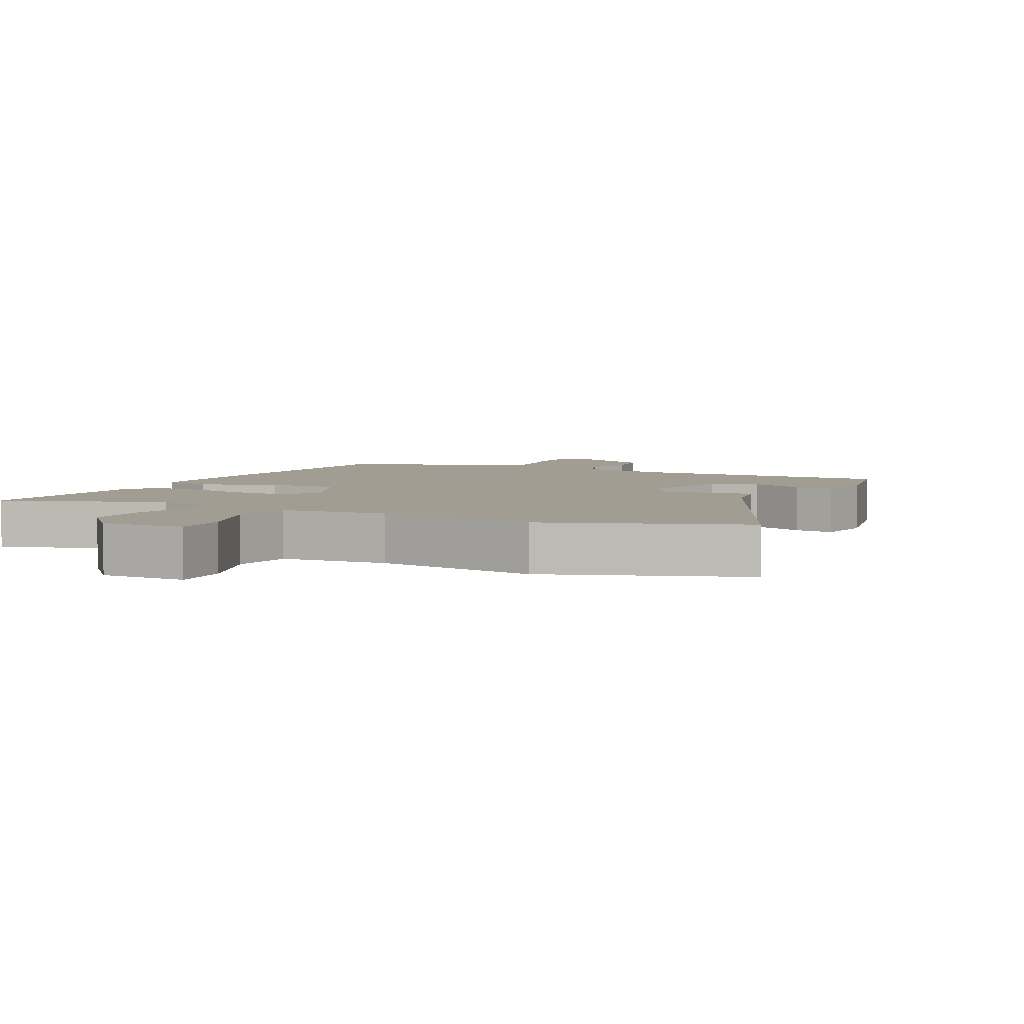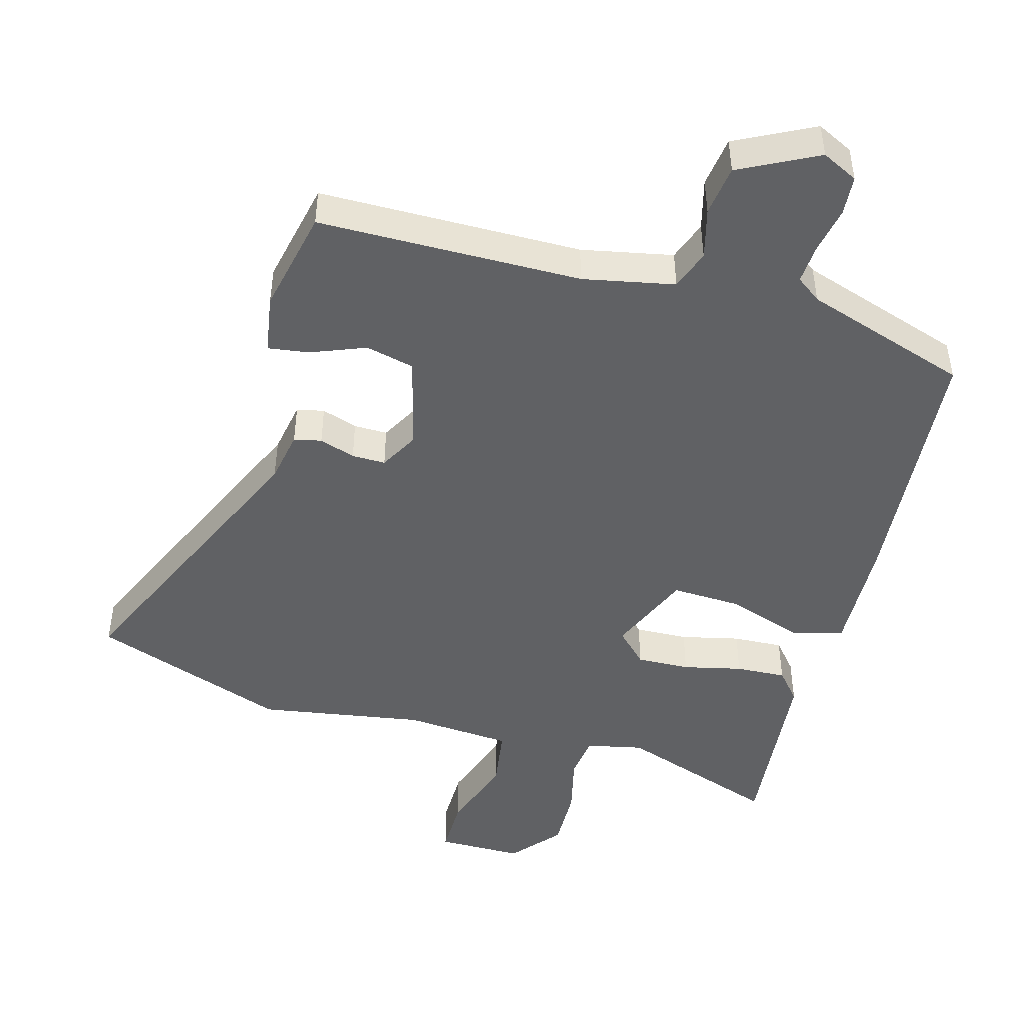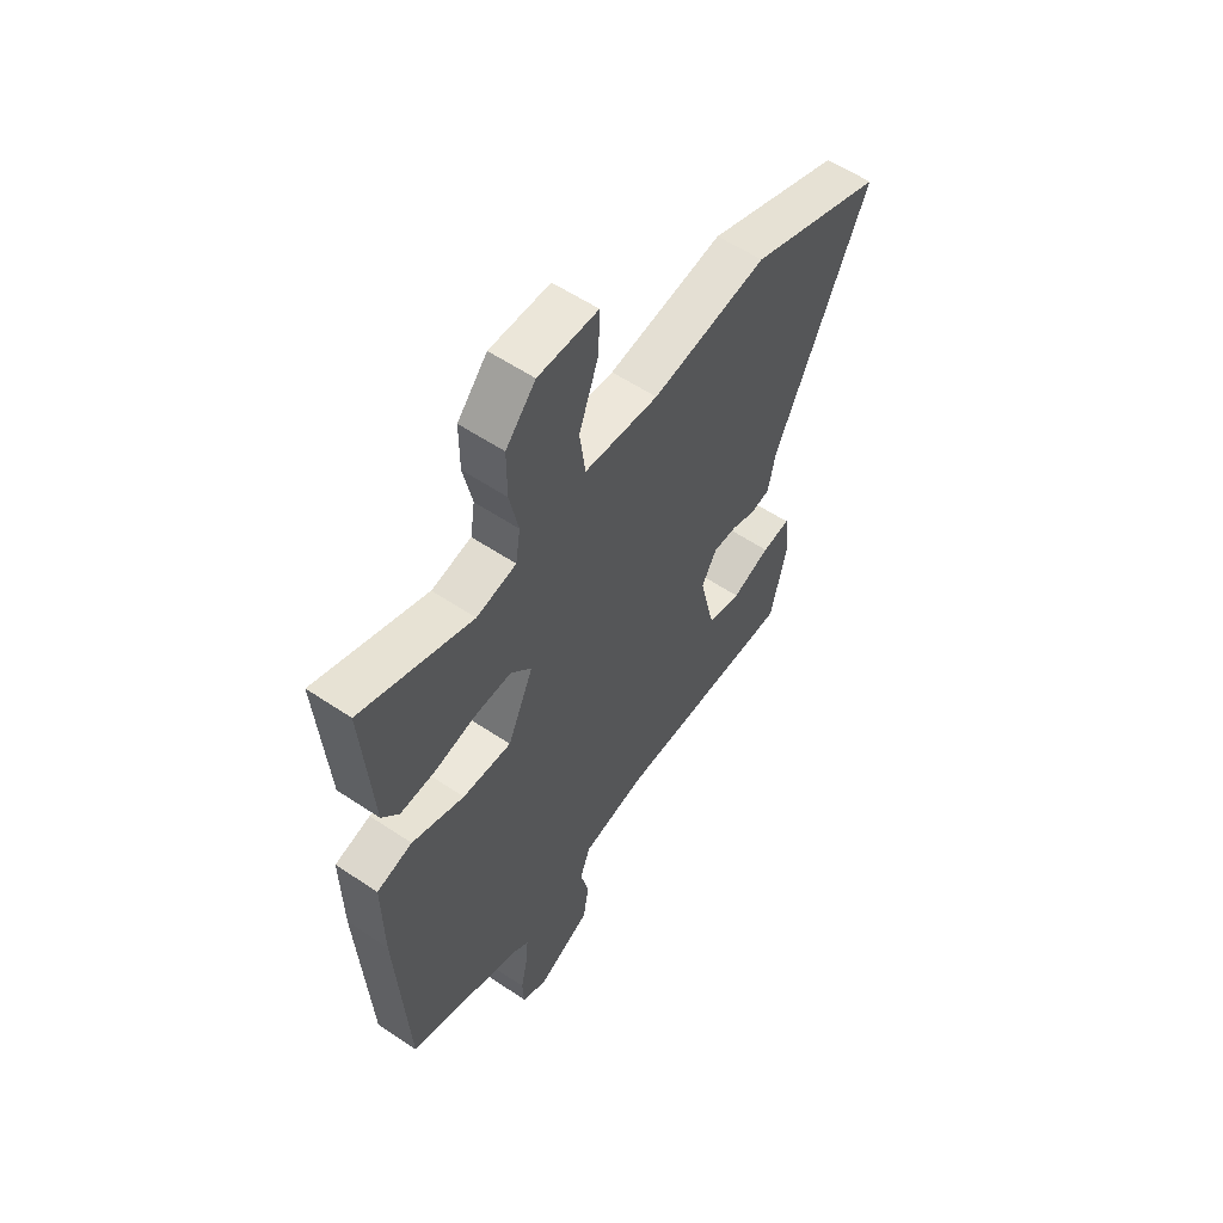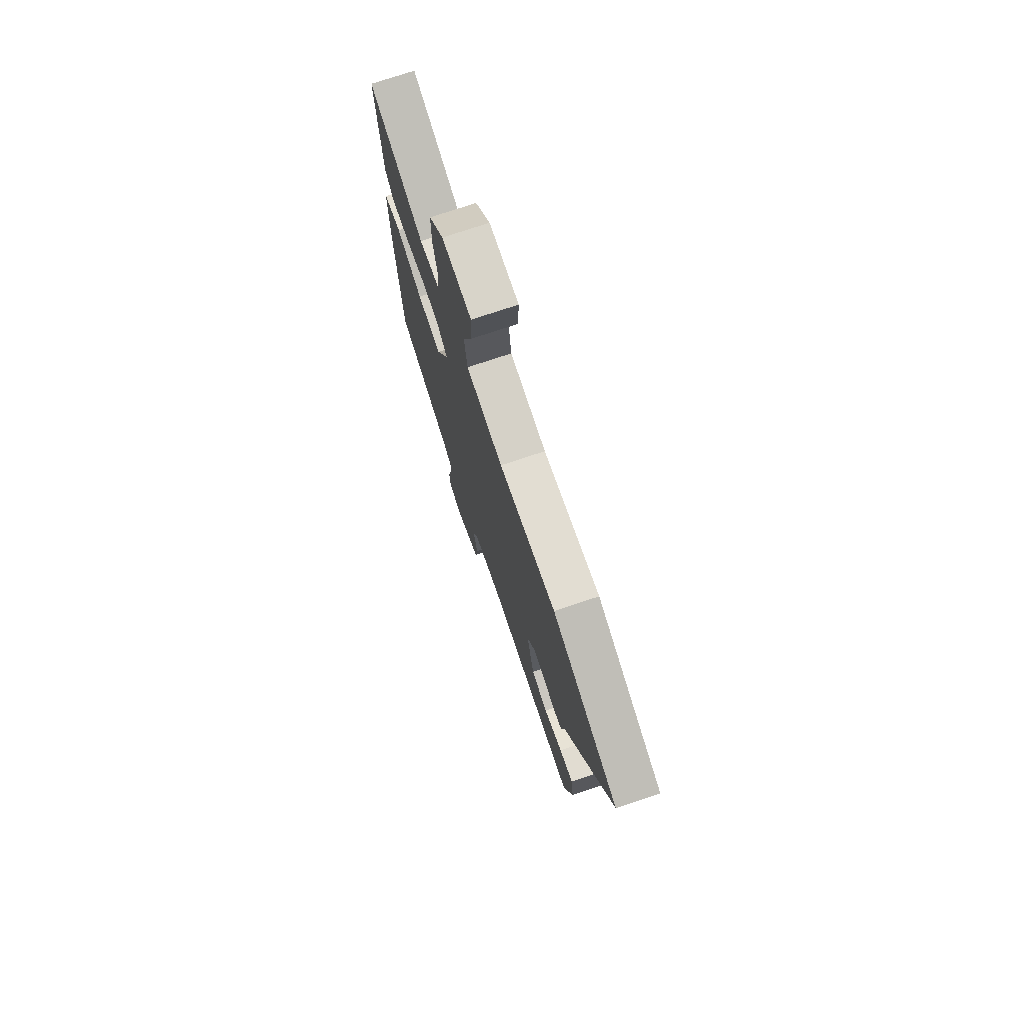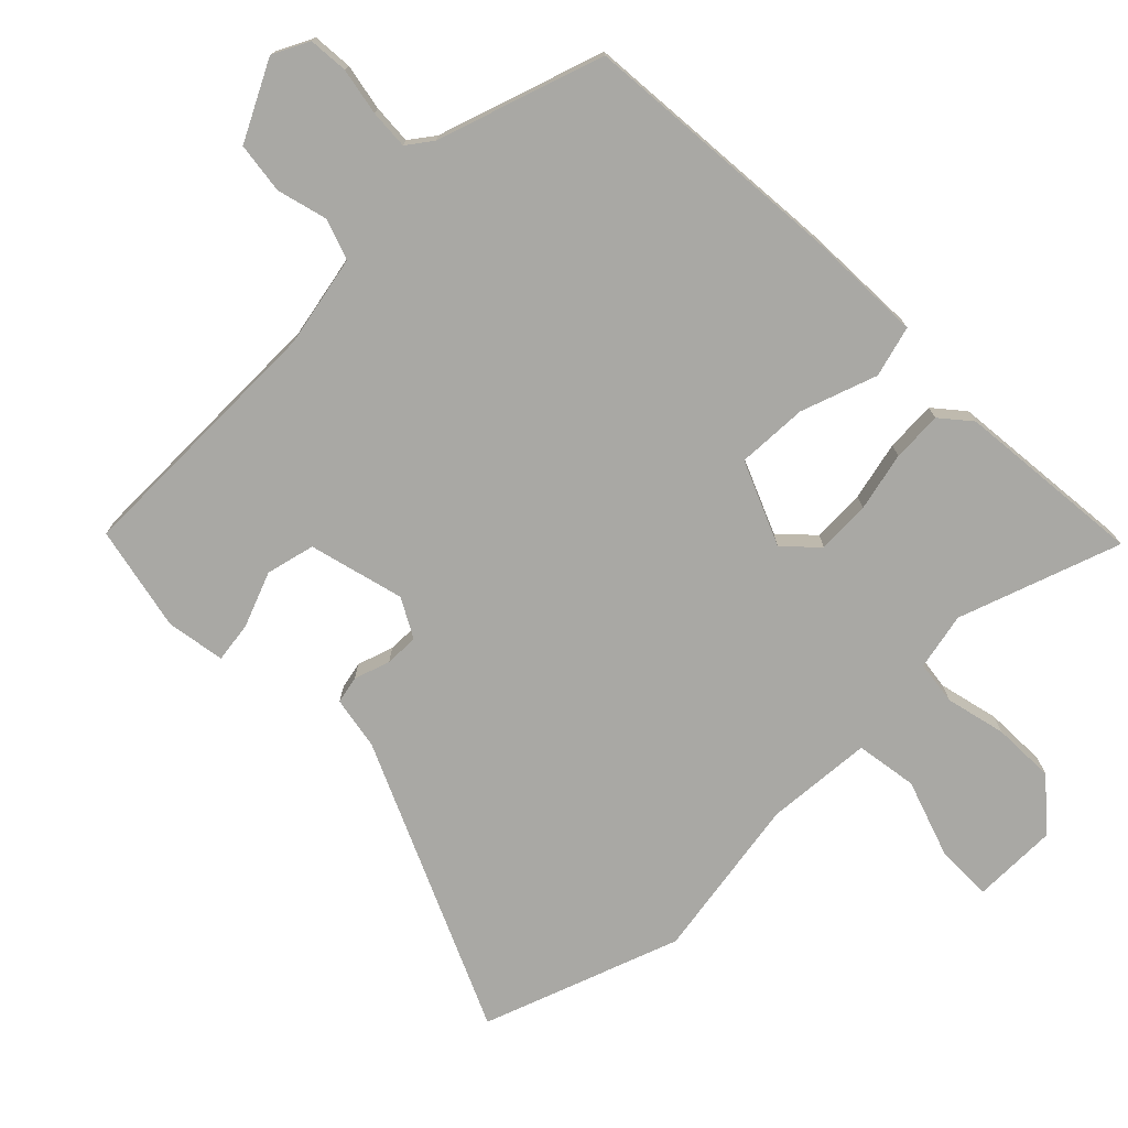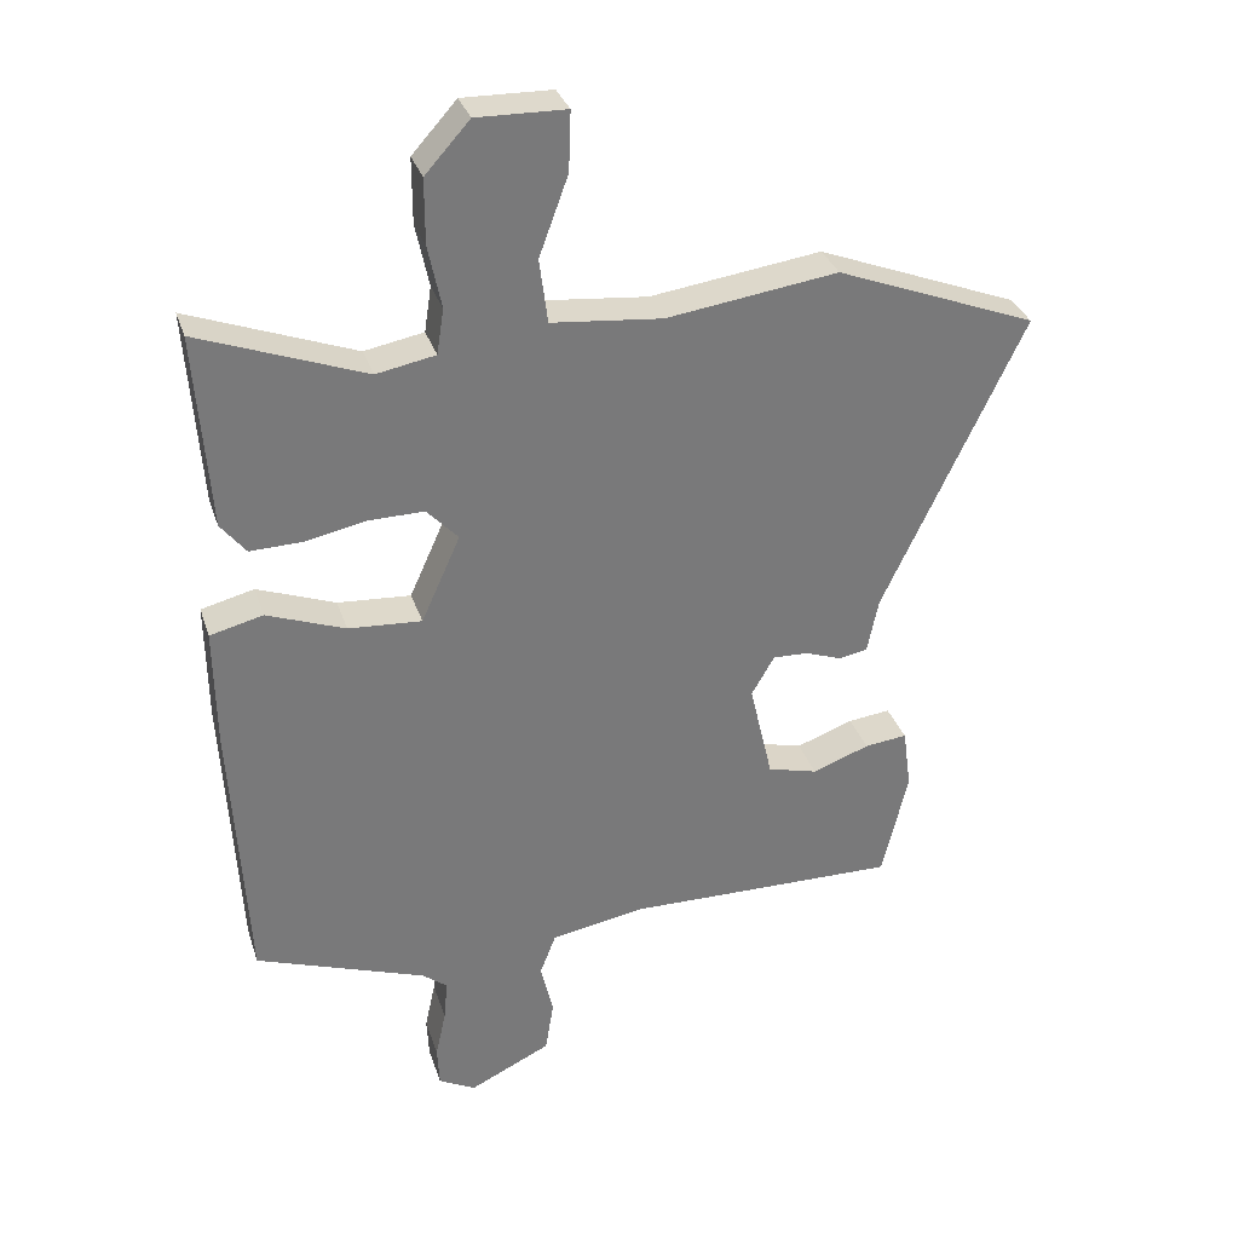
<metadata>
{"format":"obj","ext":"obj","renderer":"f3d","projection":"perspective","resolution":1024,"background":"white","views":[{"elev":4.7,"azim":27.7,"up":"+Y"},{"elev":-46.8,"azim":165.9,"up":"+Y"},{"elev":57.5,"azim":-55.1,"up":"+Z"},{"elev":74.6,"azim":71.4,"up":"+Z"},{"elev":-74.9,"azim":-133.9,"up":"+Y"},{"elev":32.2,"azim":-16.8,"up":"+Z"}]}
</metadata>
<code>
v -0.496 0.07 0.576
v -0.258 0.07 0.487
v -0.173 0.07 0.503
v -0.163 0.07 0.568
v -0.182 0.07 0.658
v -0.182 0.07 0.751
v -0.118 0.07 0.822
v 0.01 0.07 0.819
v 0.007 0.07 0.734
v -0.035 0.07 0.62
v -0.023 0.07 0.528
v 0.136 0.07 0.512
v 0.382 0.07 0.546
v 0.671 0.07 0.434
v 0.469 0.07 0.009
v 0.453 0.07 -0.069
v 0.412 0.07 -0.077
v 0.359 0.07 -0.058
v 0.309 0.07 -0.056
v 0.276 0.07 -0.113
v 0.309 0.07 -0.255
v 0.381 0.07 -0.274
v 0.463 0.07 -0.244
v 0.524 0.07 -0.237
v 0.536 0.07 -0.325
v 0.499 0.07 -0.48
v 0.108 0.07 -0.474
v -0.028 0.07 -0.498
v -0.051 0.07 -0.557
v -0.033 0.07 -0.633
v -0.045 0.07 -0.708
v -0.162 0.07 -0.764
v -0.215 0.07 -0.736
v -0.218 0.07 -0.677
v -0.203 0.07 -0.608
v -0.198 0.07 -0.55
v -0.234 0.07 -0.522
v -0.478 0.07 -0.435
v -0.5 0.07 -0.043
v -0.502 0.07 0.131
v -0.426 0.07 0.15
v -0.314 0.07 0.108
v -0.209 0.07 0.101
v -0.153 0.07 0.225
v -0.198 0.07 0.273
v -0.277 0.07 0.272
v -0.365 0.07 0.254
v -0.44 0.07 0.252
v -0.476 0.07 0.297
v -0.496 0 0.576
v -0.258 0 0.487
v -0.173 0 0.503
v -0.163 0 0.568
v -0.182 0 0.658
v -0.182 0 0.751
v -0.118 0 0.822
v 0.01 0 0.819
v 0.007 0 0.734
v -0.035 0 0.62
v -0.023 0 0.528
v 0.136 0 0.512
v 0.382 0 0.546
v 0.671 0 0.434
v 0.469 0 0.009
v 0.453 0 -0.069
v 0.412 0 -0.077
v 0.359 0 -0.058
v 0.309 0 -0.056
v 0.276 0 -0.113
v 0.309 0 -0.255
v 0.381 0 -0.274
v 0.463 0 -0.244
v 0.524 0 -0.237
v 0.536 0 -0.325
v 0.499 0 -0.48
v 0.108 0 -0.474
v -0.028 0 -0.498
v -0.051 0 -0.557
v -0.033 0 -0.633
v -0.045 0 -0.708
v -0.162 0 -0.764
v -0.215 0 -0.736
v -0.218 0 -0.677
v -0.203 0 -0.608
v -0.198 0 -0.55
v -0.234 0 -0.522
v -0.478 0 -0.435
v -0.5 0 -0.043
v -0.502 0 0.131
v -0.426 0 0.15
v -0.314 0 0.108
v -0.209 0 0.101
v -0.153 0 0.225
v -0.198 0 0.273
v -0.277 0 0.272
v -0.365 0 0.254
v -0.44 0 0.252
v -0.476 0 0.297
f 49 1 2
f 48 49 2
f 47 48 2
f 46 47 2
f 45 46 2 3
f 44 45 3 4
f 40 41 42
f 39 40 42
f 38 39 42
f 37 38 42
f 36 37 42 43
f 33 34 35
f 32 33 35
f 31 32 35
f 30 31 35
f 29 30 35
f 28 29 35 36
f 25 26 27
f 24 25 27
f 23 24 27
f 22 23 27
f 21 22 27 28
f 36 43 44
f 28 36 44
f 21 28 44
f 20 21 44
f 15 16 17 18
f 15 18 19
f 14 15 19
f 13 14 19
f 12 13 19
f 8 9 10
f 7 8 10
f 6 7 10
f 5 6 10
f 4 5 10
f 4 10 11
f 44 4 11
f 19 20 44
f 12 19 44
f 11 12 44
f 51 50 98
f 51 98 97
f 51 97 96
f 51 96 95
f 52 51 95 94
f 53 52 94 93
f 91 90 89
f 91 89 88
f 91 88 87
f 91 87 86
f 92 91 86 85
f 84 83 82
f 84 82 81
f 84 81 80
f 84 80 79
f 84 79 78
f 85 84 78 77
f 76 75 74
f 76 74 73
f 76 73 72
f 76 72 71
f 77 76 71 70
f 93 92 85
f 93 85 77
f 93 77 70
f 93 70 69
f 67 66 65 64
f 68 67 64
f 68 64 63
f 68 63 62
f 68 62 61
f 59 58 57
f 59 57 56
f 59 56 55
f 59 55 54
f 59 54 53
f 60 59 53
f 60 53 93
f 93 69 68
f 93 68 61
f 93 61 60
f 1 50 51 2
f 2 51 52 3
f 3 52 53 4
f 4 53 54 5
f 5 54 55 6
f 6 55 56 7
f 7 56 57 8
f 8 57 58 9
f 9 58 59 10
f 10 59 60 11
f 11 60 61 12
f 12 61 62 13
f 13 62 63 14
f 14 63 64 15
f 15 64 65 16
f 16 65 66 17
f 17 66 67 18
f 18 67 68 19
f 19 68 69 20
f 20 69 70 21
f 21 70 71 22
f 22 71 72 23
f 23 72 73 24
f 24 73 74 25
f 25 74 75 26
f 26 75 76 27
f 27 76 77 28
f 28 77 78 29
f 29 78 79 30
f 30 79 80 31
f 31 80 81 32
f 32 81 82 33
f 33 82 83 34
f 34 83 84 35
f 35 84 85 36
f 36 85 86 37
f 37 86 87 38
f 38 87 88 39
f 39 88 89 40
f 40 89 90 41
f 41 90 91 42
f 42 91 92 43
f 43 92 93 44
f 44 93 94 45
f 45 94 95 46
f 46 95 96 47
f 47 96 97 48
f 48 97 98 49
f 49 98 50 1

</code>
